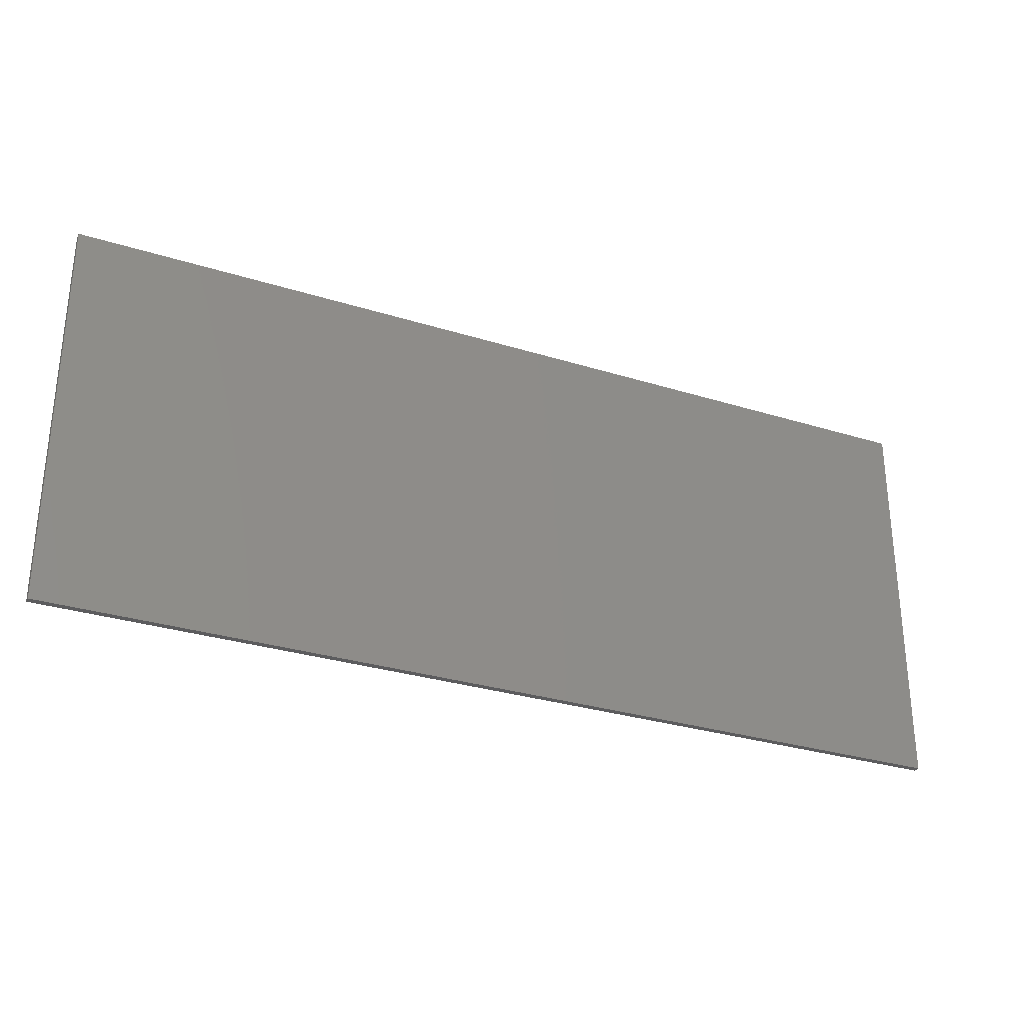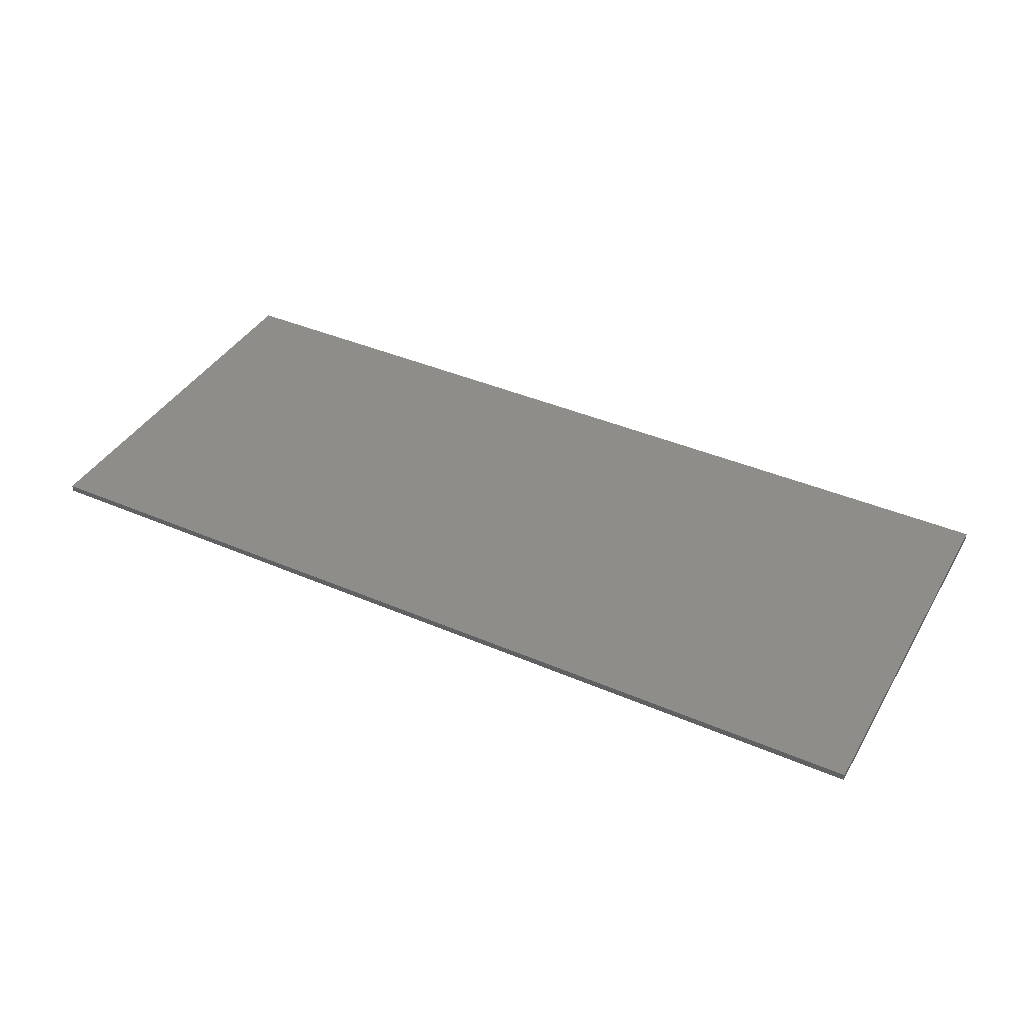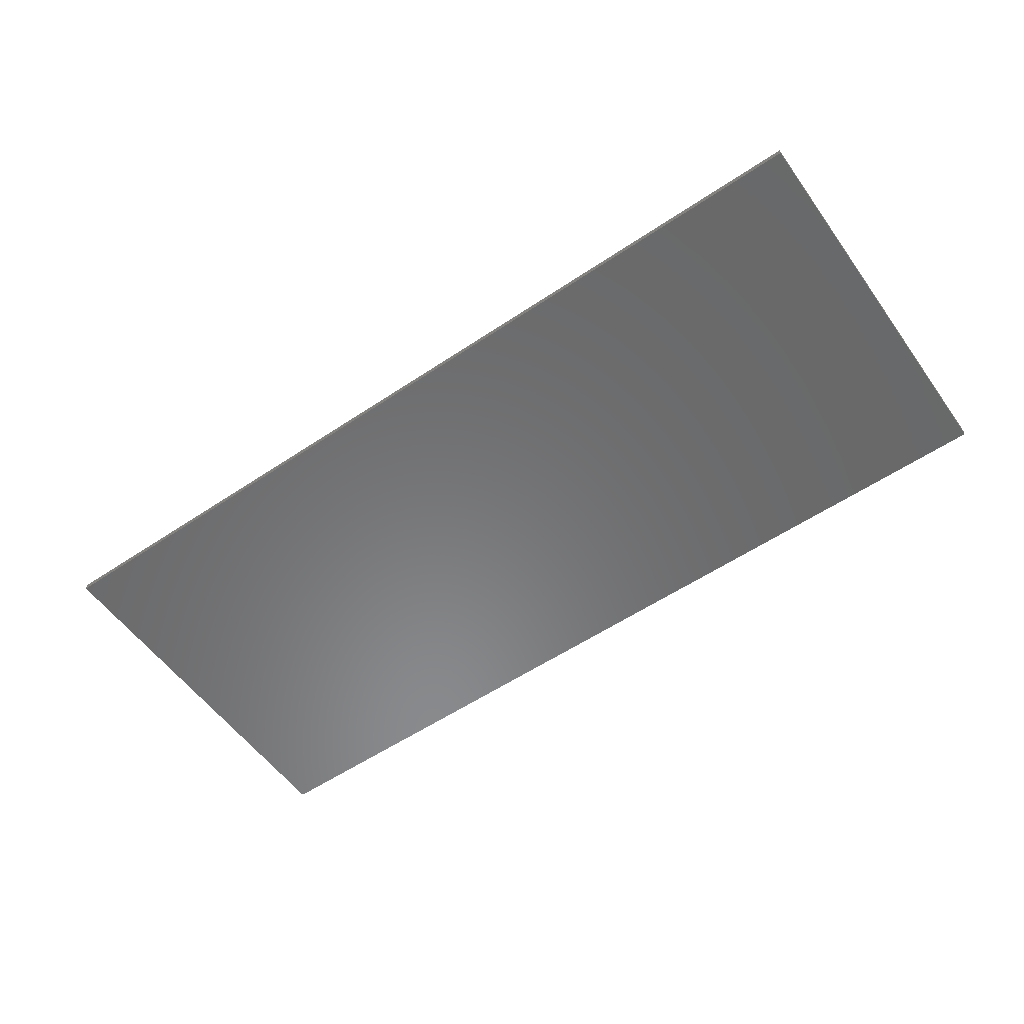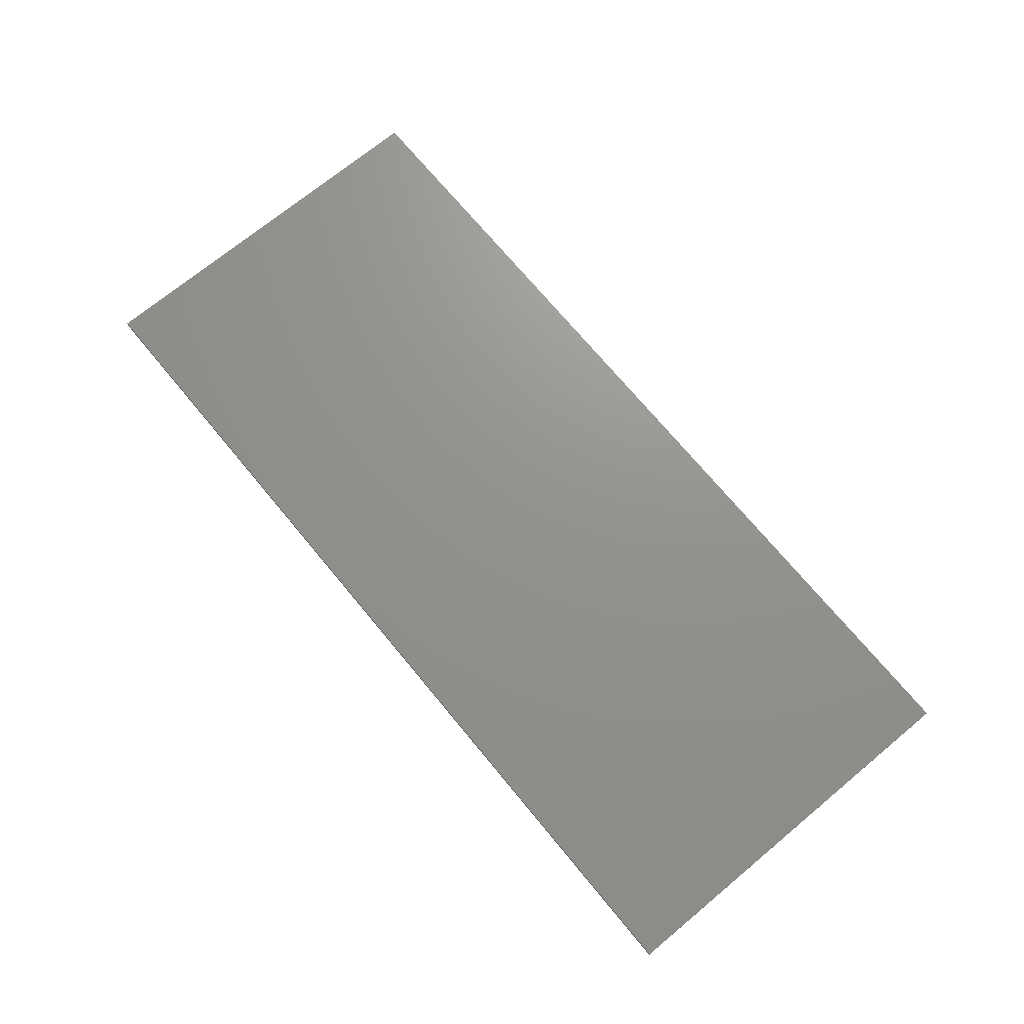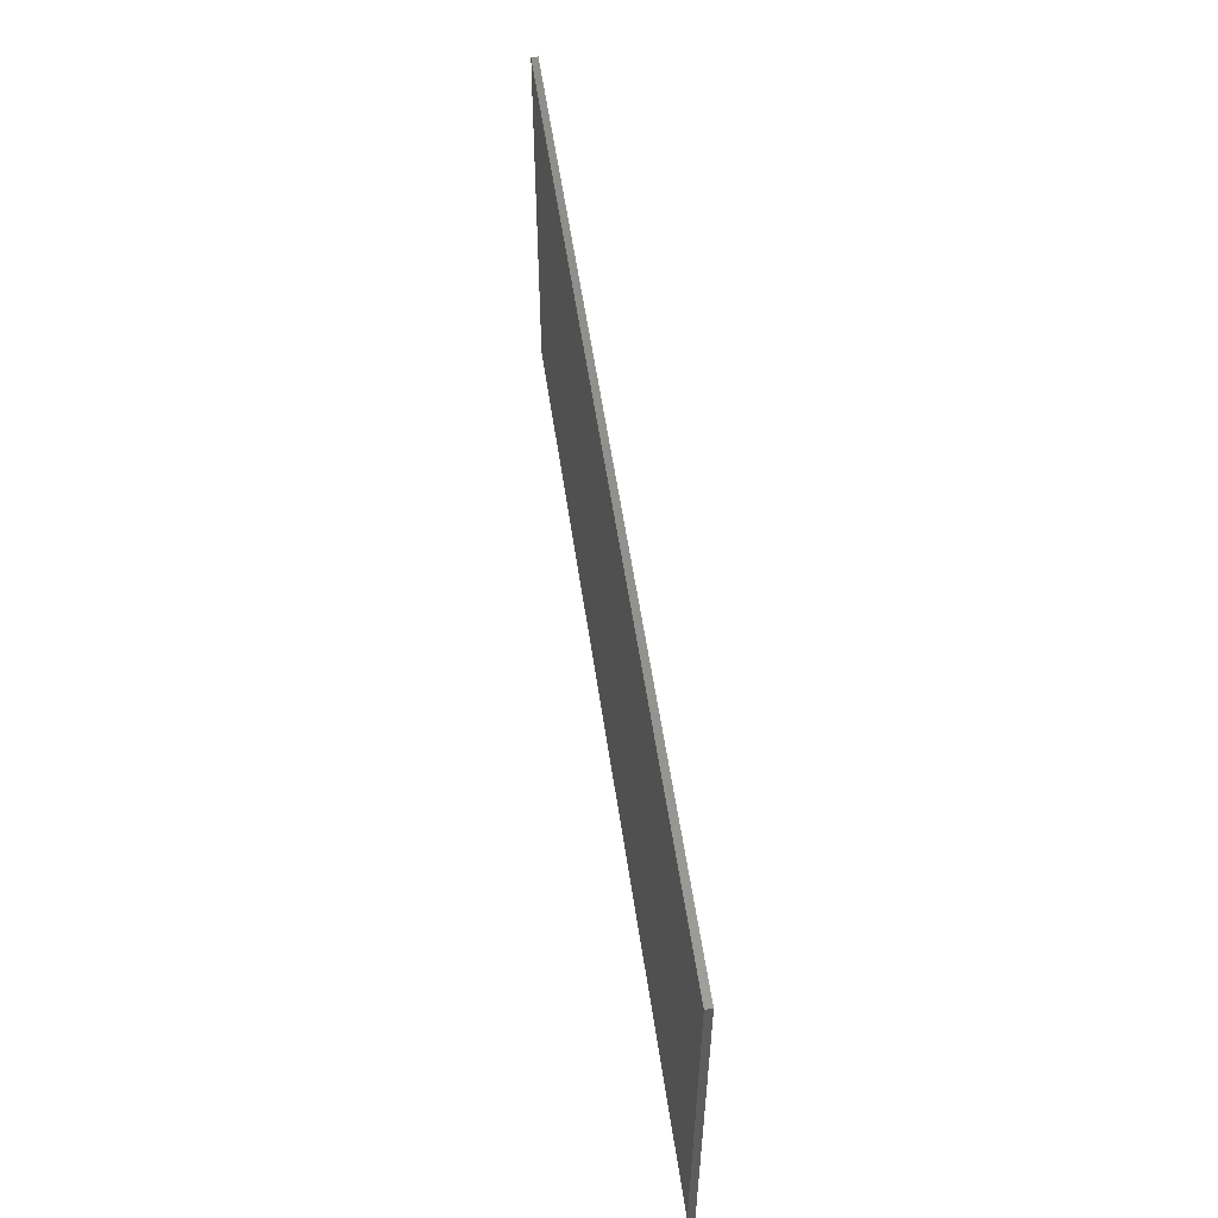
<metadata>
{"format":"stl","ext":"stl","renderer":"f3d","projection":"perspective","resolution":1024,"background":"white","views":[{"elev":-29.8,"azim":-24.6,"up":"+Z"},{"elev":40.0,"azim":-152.0,"up":"+Y"},{"elev":-55.8,"azim":35.2,"up":"+Y"},{"elev":71.5,"azim":50.4,"up":"+Y"},{"elev":55.4,"azim":-98.2,"up":"+Z"}]}
</metadata>
<code>
# stl→obj: 252 verts, 500 faces
v -7 0 -3
v -7 0 3
v 7 0 3
v 7 0 -3
v 7 -0.1 -3
v -7 -0.1 -3
v 7 -0.1 3
v -7 -0.1 3
v -5.36 -0.1 -1.8
v -5.12 -0.1 -1.76
v -5.12 -0.1 1.72
v -5.36 -0.1 1.76
v 5.28 -0.1 -2.04
v 5.16 -0.1 -1.76
v -5.16 -0.1 -2.04
v 5.4 -0.1 1.76
v 5.16 -0.1 1.72
v 5.4 -0.1 -1.84
v 5.28 -0.1 1.96
v -5.16 -0.1 1.96
v -4.48 -0.1 1.32
v -4.72 -0.1 1.36
v -4.72 -0.1 -1.36
v -4.48 -0.1 -1.32
v -3.72 -0.1 1.32
v -3.92 -0.1 1.32
v -3.92 -0.1 -1.32
v -3.72 -0.1 -1.32
v -3.32 -0.1 0.4
v -3.48 -0.1 1.32
v -3.48 -0.1 -1.32
v -3.32 -0.1 -1.32
v -2.88 -0.1 -0.52
v -2.96 -0.1 -0.52
v -2.96 -0.1 -1.32
v -2.84 -0.1 -1.32
v -2.44 -0.1 -0.4
v -2.52 -0.1 -0.4
v -2.52 -0.1 -1.32
v -2.4 -0.1 -1.32
v -2.04 -0.1 -0.92
v -2.24 -0.1 -0.92
v -2.24 -0.1 -1
v -2.08 -0.1 -1
v -1.96 -0.1 -1
v -2.08 -0.1 -1.32
v -1.96 -0.1 -1.32
v -1.96 -0.1 -0.92
v -1.96 -0.1 -0.6
v -2.04 -0.1 -0.6
v -1.52 -0.1 -1
v -1.52 -0.1 -0.92
v -1.44 -0.1 -1
v -1.44 -0.1 -0.92
v 0.2 -0.1 -1
v 0.2 -0.1 -0.92
v -1.52 -0.1 -1.32
v -1.44 -0.1 -1.32
v -1.44 -0.1 -0.28
v -1.52 -0.1 -0.28
v -3.12 -0.1 1.32
v -3.28 -0.1 1.2
v -3.28 -0.1 1
v -3.28 -0.1 0.88
v -3.28 -0.1 0.56
v -2.88 -0.1 1
v -2.88 -0.1 1.32
v -2.96 -0.1 1.32
v -2.96 -0.1 1
v -2.96 -0.1 0.88
v -2.88 -0.1 0.88
v -2.96 -0.1 0.56
v -2.88 -0.1 0.52
v -2.96 -0.1 0.4
v -2.88 -0.1 0.4
v -2.96 -0.1 0.04
v -2.88 -0.1 0.04
v -2.52 -0.1 0.4
v -2.48 -0.1 0.52
v -2.48 -0.1 0.88
v -2.48 -0.1 1
v -2.48 -0.1 1.32
v -2.36 -0.1 1
v -2.36 -0.1 1.32
v -2.36 -0.1 0.88
v -2.36 -0.1 0.52
v -2.44 -0.1 0.4
v -2.52 -0.1 0.04
v -2.44 -0.1 0.04
v -1.52 -0.1 0.4
v -2.04 -0.1 0.52
v -1.92 -0.1 0.52
v -1.52 -0.1 0.52
v -1.44 -0.1 0.4
v -1.92 -0.1 0.88
v -2.04 -0.1 0.88
v -2.04 -0.1 1
v -1.92 -0.1 1
v -1.92 -0.1 1.32
v -2.04 -0.1 1.32
v -1.52 -0.1 0.88
v -1.52 -0.1 1
v -4.44 -0.1 0.04
v -4.44 -0.1 -0.12
v -4.24 -0.1 -0.24
v -4.24 -0.1 0.16
v -4.04 -0.1 -0.16
v -4.04 -0.1 0.08
v -1.52 -0.1 0.16
v -1.44 -0.1 0.16
v -1.4 -0.1 0.88
v -1.4 -0.1 1
v -1.4 -0.1 1.32
v -1.52 -0.1 1.32
v -1.08 -0.1 0.88
v -1.08 -0.1 1
v -1.08 -0.1 0.6
v -1 -0.1 0.6
v -1 -0.1 0.88
v -1 -0.1 1
v -1 -0.1 1.32
v -1.08 -0.1 1.32
v -0.64 -0.1 0.88
v -0.64 -0.1 1
v -0.64 -0.1 0.32
v -0.56 -0.1 0.32
v -0.56 -0.1 0.88
v -0.56 -0.1 1
v -0.56 -0.1 1.32
v -0.64 -0.1 1.32
v 1.08 -0.1 0.88
v 1.08 -0.1 1
v 1.08 -0.1 0.28
v 1.16 -0.1 0.28
v 1.16 -0.1 0.88
v 1.16 -0.1 1
v 1.16 -0.1 1.32
v 1.08 -0.1 1.32
v 1.48 -0.1 0.88
v 1.48 -0.1 1
v 1.48 -0.1 -0.52
v 1.56 -0.1 -0.52
v 1.56 -0.1 0.88
v 1.56 -0.1 1
v 1.56 -0.1 1.32
v 1.48 -0.1 1.32
v 1.96 -0.1 0.88
v 1.96 -0.1 1
v 1.96 -0.1 0.4
v 2.08 -0.1 0.4
v 2.08 -0.1 0.88
v 2.08 -0.1 1
v 2.08 -0.1 1.32
v 1.96 -0.1 1.32
v 3.28 -0.1 0.88
v 3.28 -0.1 1
v 3.28 -0.1 0.4
v 3.36 -0.1 0.4
v 3.36 -0.1 0.88
v 3.36 -0.1 1
v 3.36 -0.1 1.32
v 3.28 -0.1 1.32
v 3.56 -0.1 0.88
v 3.56 -0.1 1
v 0.28 -0.1 -1
v 0.2 -0.1 -1.32
v 0.28 -0.1 -1.32
v 0.28 -0.1 -0.92
v 0.2 -0.1 -0.4
v 0.28 -0.1 -0.4
v 0.64 -0.1 -0.92
v 0.64 -0.1 -1
v 0.64 -0.1 -1.32
v 0.72 -0.1 -1.32
v 0.72 -0.1 -1
v 0.72 -0.1 -0.92
v 0.64 -0.1 -0.4
v 0.72 -0.1 -0.4
v 1.92 -0.1 -0.92
v 1.92 -0.1 -1
v 1.92 -0.1 -1.32
v 2.08 -0.1 -1.32
v 2.08 -0.1 -1
v 2.08 -0.1 -0.92
v 1.92 -0.1 -0.48
v 2.08 -0.1 -0.4
v 2.36 -0.1 -0.92
v 2.36 -0.1 -1
v 2.36 -0.1 -1.32
v 2.52 -0.1 -1.32
v 2.52 -0.1 -1
v 2.52 -0.1 -0.92
v 2.36 -0.1 -0.4
v 2.52 -0.1 -0.4
v 3.28 -0.1 -0.92
v 3.28 -0.1 -1
v 3.28 -0.1 -1.32
v 3.36 -0.1 -1.32
v 3.36 -0.1 -1
v 3.36 -0.1 -0.92
v 3.28 -0.1 -0.56
v 3.36 -0.1 -0.56
v 3.72 -0.1 -1
v 3.72 -0.1 -0.92
v 3.72 -0.1 -1.32
v 3.8 -0.1 -1.32
v 3.8 -0.1 -1
v 3.8 -0.1 -0.92
v 3.72 -0.1 -0.56
v 3.8 -0.1 -0.56
v 4.2 -0.1 -0.92
v 4.2 -0.1 -1
v 4.2 -0.1 -1.32
v 4.32 -0.1 -1.32
v 4.32 -0.1 -1
v 4.32 -0.1 -0.92
v 4.2 -0.1 -0.56
v 4.32 -0.1 -0.56
v 4.6 -0.1 -1
v 4.6 -0.1 -0.92
v 4.32 -0.1 -0.44
v 4.6 -0.1 -0.56
v 4.6 -0.1 -0.44
v 4.2 -0.1 -0.44
v 4.2 -0.1 -0.04
v 4.32 -0.1 -0.04
v 3.8 -0.1 -0.44
v 3.72 -0.1 -0.44
v 3.8 -0.1 -0.16
v 3.72 -0.1 -0.16
v 2.96 -0.1 -0.56
v 2.96 -0.1 -0.44
v 3.8 -0.1 1.32
v 3.72 -0.1 1.32
v 3.72 -0.1 0.52
v 3.8 -0.1 0.52
v 4.32 -0.1 1.32
v 4.2 -0.1 1.32
v 4.2 -0.1 0.24
v 4.32 -0.1 0.32
v -2 -0.1 -1.52
v 2 -0.1 -1.52
v -2 -0.1 1.52
v 2 -0.1 1.52
v -4.48 -0.1 1.52
v -4.48 -0.1 -1.52
v 4.6 -0.1 -1.52
v 4.6 -0.1 -1.32
v 4.76 -0.1 -1.32
v 4.6 -0.1 1.52
v 4.6 -0.1 1.32
v 4.76 -0.1 1.32
f 1 2 3
f 3 4 1
f 5 6 1
f 1 4 5
f 7 5 4
f 4 3 7
f 8 7 3
f 3 2 8
f 6 8 2
f 2 1 6
f 9 10 11
f 11 12 9
f 13 14 10
f 10 15 13
f 16 17 14
f 14 18 16
f 19 20 11
f 11 17 19
f 17 16 19
f 14 13 18
f 15 10 9
f 11 20 12
f 21 22 23
f 23 24 21
f 25 26 27
f 27 28 25
f 29 30 31
f 31 32 29
f 33 34 35
f 35 36 33
f 37 38 39
f 39 40 37
f 41 42 43
f 43 44 41
f 45 44 46
f 46 47 45
f 48 41 44
f 44 45 48
f 49 50 41
f 41 48 49
f 45 51 52
f 52 48 45
f 51 53 54
f 54 52 51
f 53 55 56
f 56 54 53
f 51 57 58
f 58 53 51
f 59 60 52
f 52 54 59
f 61 30 62
f 62 30 63
f 30 64 63
f 65 64 30
f 30 29 65
f 66 67 68
f 68 69 66
f 69 70 71
f 71 66 69
f 69 63 64
f 64 70 69
f 70 72 73
f 73 71 70
f 72 65 29
f 29 74 72
f 74 75 73
f 73 72 74
f 74 76 77
f 77 75 74
f 75 78 79
f 79 73 75
f 71 80 81
f 81 66 71
f 82 81 83
f 83 84 82
f 81 80 85
f 85 83 81
f 80 79 86
f 86 85 80
f 79 78 87
f 87 86 79
f 78 88 89
f 89 87 78
f 87 90 91
f 91 86 87
f 91 90 92
f 93 92 90
f 90 94 93
f 91 92 95
f 95 96 91
f 85 96 97
f 97 83 85
f 96 95 98
f 98 97 96
f 97 98 99
f 99 100 97
f 95 101 102
f 102 98 95
f 103 104 105
f 105 106 103
f 107 108 106
f 106 105 107
f 109 110 94
f 94 90 109
f 94 111 101
f 101 93 94
f 111 112 102
f 102 101 111
f 102 112 113
f 113 114 102
f 111 115 116
f 116 112 111
f 115 117 118
f 118 119 115
f 119 120 116
f 116 115 119
f 116 120 121
f 121 122 116
f 119 123 124
f 124 120 119
f 123 125 126
f 126 127 123
f 127 128 124
f 124 123 127
f 124 128 129
f 129 130 124
f 127 131 132
f 132 128 127
f 131 133 134
f 134 135 131
f 135 136 132
f 132 131 135
f 132 136 137
f 137 138 132
f 135 139 140
f 140 136 135
f 139 141 142
f 142 143 139
f 139 143 144
f 144 140 139
f 140 144 145
f 145 146 140
f 143 147 148
f 148 144 143
f 147 149 150
f 150 151 147
f 151 152 148
f 148 147 151
f 148 152 153
f 153 154 148
f 151 155 156
f 156 152 151
f 155 157 158
f 158 159 155
f 159 160 156
f 156 155 159
f 156 160 161
f 161 162 156
f 159 163 164
f 164 160 159
f 165 55 166
f 166 167 165
f 56 55 165
f 165 168 56
f 169 56 168
f 168 170 169
f 171 168 165
f 165 172 171
f 172 173 174
f 174 175 172
f 171 172 175
f 175 176 171
f 177 171 176
f 176 178 177
f 179 176 175
f 175 180 179
f 180 181 182
f 182 183 180
f 179 180 183
f 183 184 179
f 185 179 184
f 184 186 185
f 187 184 183
f 183 188 187
f 188 189 190
f 190 191 188
f 187 188 191
f 191 192 187
f 193 187 192
f 192 194 193
f 195 192 191
f 191 196 195
f 196 197 198
f 198 199 196
f 195 196 199
f 199 200 195
f 201 195 200
f 200 202 201
f 200 199 203
f 203 204 200
f 203 205 206
f 206 207 203
f 204 203 207
f 207 208 204
f 209 204 208
f 208 210 209
f 211 208 207
f 207 212 211
f 212 213 214
f 214 215 212
f 211 212 215
f 215 216 211
f 217 211 216
f 216 218 217
f 216 215 219
f 219 220 216
f 221 218 222
f 222 223 221
f 224 217 218
f 218 221 224
f 225 224 221
f 221 226 225
f 210 217 224
f 224 227 210
f 209 210 227
f 227 228 209
f 229 230 228
f 228 227 229
f 209 228 202
f 231 201 232
f 232 201 202
f 202 228 232
f 233 234 235
f 235 236 233
f 237 238 239
f 239 240 237
f 166 58 241
f 241 242 166
f 243 129 138
f 138 244 243
f 129 243 130
f 243 121 130
f 121 243 122
f 243 113 122
f 113 243 114
f 243 99 114
f 99 243 100
f 243 84 100
f 84 243 82
f 243 67 82
f 67 243 68
f 61 68 243
f 243 245 61
f 245 30 61
f 30 245 25
f 245 26 25
f 21 26 245
f 245 22 21
f 57 241 58
f 241 57 47
f 46 241 47
f 241 46 40
f 39 241 40
f 241 39 36
f 35 241 36
f 241 35 32
f 32 246 241
f 31 246 32
f 246 31 28
f 27 246 28
f 246 27 24
f 24 23 246
f 166 242 167
f 242 173 167
f 173 242 174
f 242 181 174
f 181 242 182
f 242 189 182
f 189 242 190
f 242 197 190
f 197 242 198
f 205 198 242
f 242 247 205
f 247 206 205
f 206 247 213
f 247 214 213
f 214 247 248
f 247 249 248
f 244 138 137
f 244 137 146
f 244 146 145
f 154 244 145
f 244 154 153
f 162 244 153
f 244 162 161
f 244 161 234
f 234 250 244
f 250 234 233
f 238 250 233
f 250 238 237
f 251 250 237
f 251 252 250
f 252 251 223
f 223 249 252
f 222 249 223
f 249 222 220
f 219 249 220
f 249 219 248
f 70 64 65
f 65 72 70
f 61 62 63
f 63 69 61
f 69 68 61
f 80 71 73
f 73 79 80
f 66 81 82
f 82 67 66
f 86 91 96
f 96 85 86
f 83 97 100
f 100 84 83
f 92 93 101
f 101 95 92
f 98 102 114
f 114 99 98
f 32 76 74
f 74 29 32
f 34 76 32
f 32 35 34
f 36 39 38
f 38 33 36
f 33 77 76
f 76 34 33
f 78 75 77
f 77 88 78
f 33 38 88
f 88 77 33
f 37 89 88
f 88 38 37
f 90 87 89
f 89 109 90
f 40 46 44
f 44 43 40
f 40 43 42
f 42 37 40
f 50 89 37
f 37 41 50
f 37 42 41
f 89 50 49
f 49 109 89
f 49 48 52
f 52 60 49
f 49 60 109
f 47 57 51
f 51 45 47
f 55 53 58
f 58 166 55
f 169 59 54
f 54 56 169
f 112 116 122
f 122 113 112
f 120 124 130
f 130 121 120
f 138 129 128
f 128 132 138
f 146 137 136
f 136 140 146
f 154 145 144
f 144 148 154
f 162 153 152
f 152 156 162
f 234 161 160
f 160 164 234
f 110 109 60
f 60 59 110
f 115 111 94
f 94 117 115
f 123 119 118
f 118 125 123
f 125 118 117
f 117 94 125
f 94 110 125
f 125 110 59
f 59 169 125
f 126 125 169
f 169 133 126
f 131 127 126
f 126 133 131
f 134 141 139
f 139 135 134
f 142 149 147
f 147 143 142
f 150 157 155
f 155 151 150
f 172 165 167
f 167 173 172
f 168 171 177
f 177 170 168
f 180 175 174
f 174 181 180
f 141 176 179
f 179 142 141
f 134 178 176
f 176 141 134
f 179 185 142
f 188 183 182
f 182 189 188
f 196 191 190
f 190 197 196
f 203 199 198
f 198 205 203
f 212 207 206
f 206 213 212
f 219 215 214
f 214 248 219
f 220 222 218
f 218 216 220
f 193 186 184
f 184 187 193
f 232 194 192
f 192 231 232
f 195 201 231
f 231 192 195
f 209 202 200
f 200 204 209
f 217 210 208
f 208 211 217
f 142 185 186
f 186 149 142
f 150 149 186
f 186 193 150
f 150 193 194
f 194 157 150
f 194 232 157
f 232 228 230
f 230 157 232
f 230 229 158
f 158 157 230
f 225 229 227
f 227 224 225
f 251 226 221
f 221 223 251
f 251 237 240
f 251 240 226
f 239 225 226
f 226 240 239
f 238 233 236
f 236 239 238
f 239 236 229
f 229 225 239
f 236 235 158
f 158 229 236
f 163 159 158
f 158 235 163
f 164 163 235
f 235 234 164
f 169 170 133
f 134 177 178
f 170 177 134
f 134 133 170
f 10 23 22
f 22 11 10
f 24 104 103
f 103 21 24
f 108 107 27
f 27 26 108
f 27 107 105
f 105 24 27
f 21 106 108
f 108 26 21
f 106 21 103
f 104 24 105
f 25 28 31
f 31 30 25
f 23 10 246
f 241 246 10
f 22 245 11
f 243 11 245
f 242 241 10
f 10 14 242
f 247 242 14
f 247 14 249
f 249 14 17
f 17 252 249
f 252 17 250
f 244 250 17
f 243 244 17
f 17 11 243
f 6 9 12
f 12 8 6
f 8 20 19
f 19 7 8
f 7 16 18
f 18 5 7
f 5 13 15
f 15 6 5
f 15 9 6
f 20 8 12
f 16 7 19
f 13 5 18

</code>
